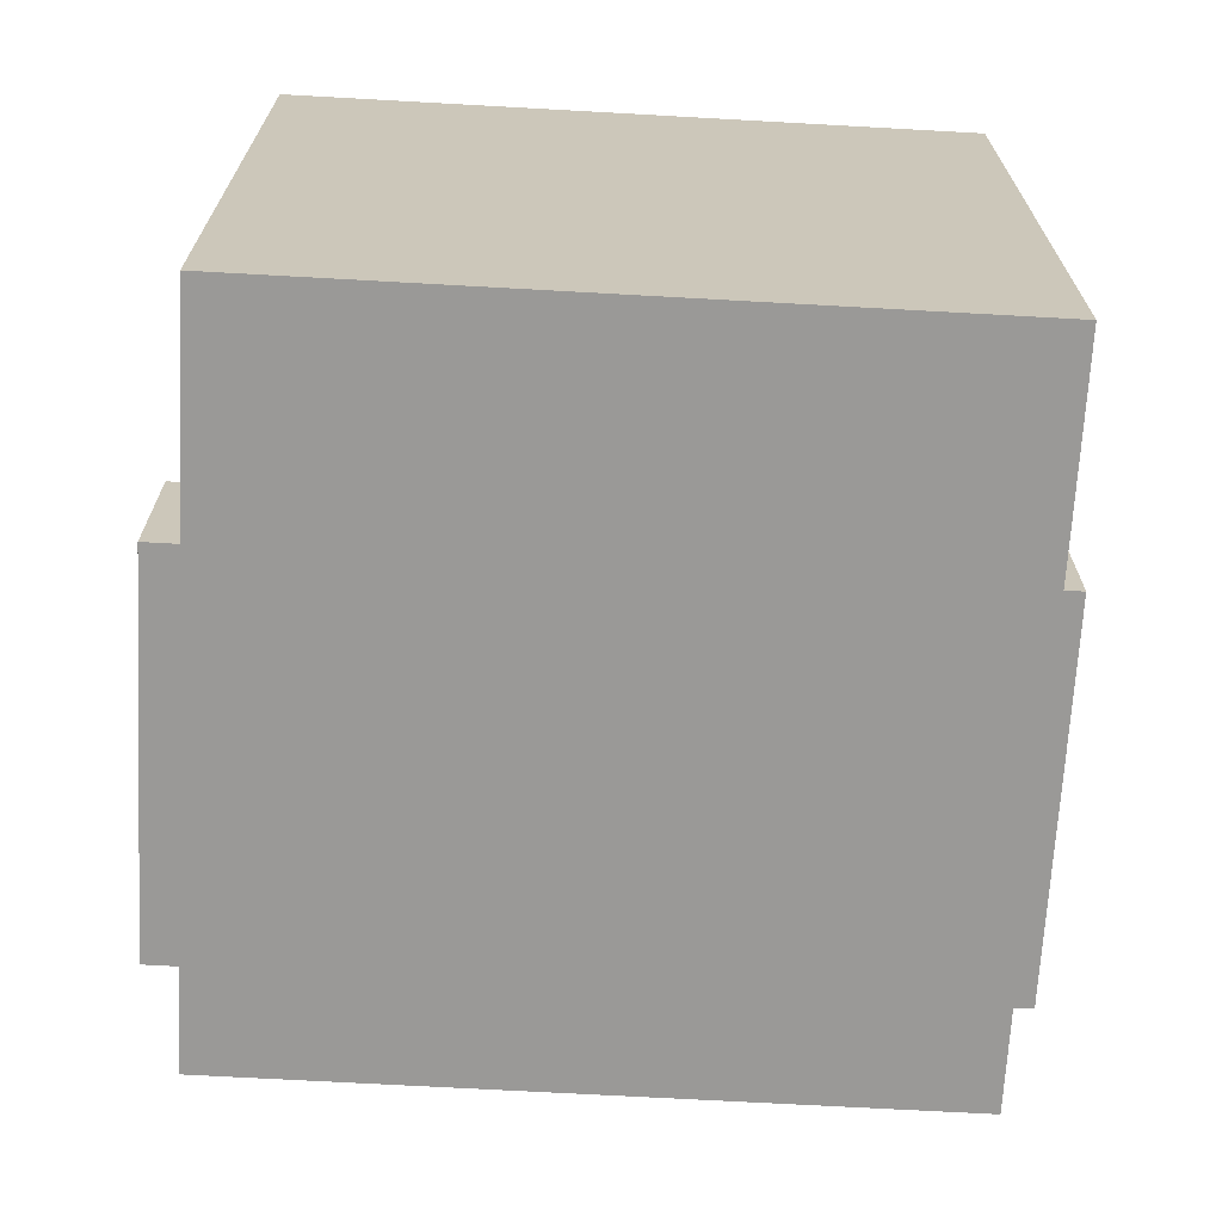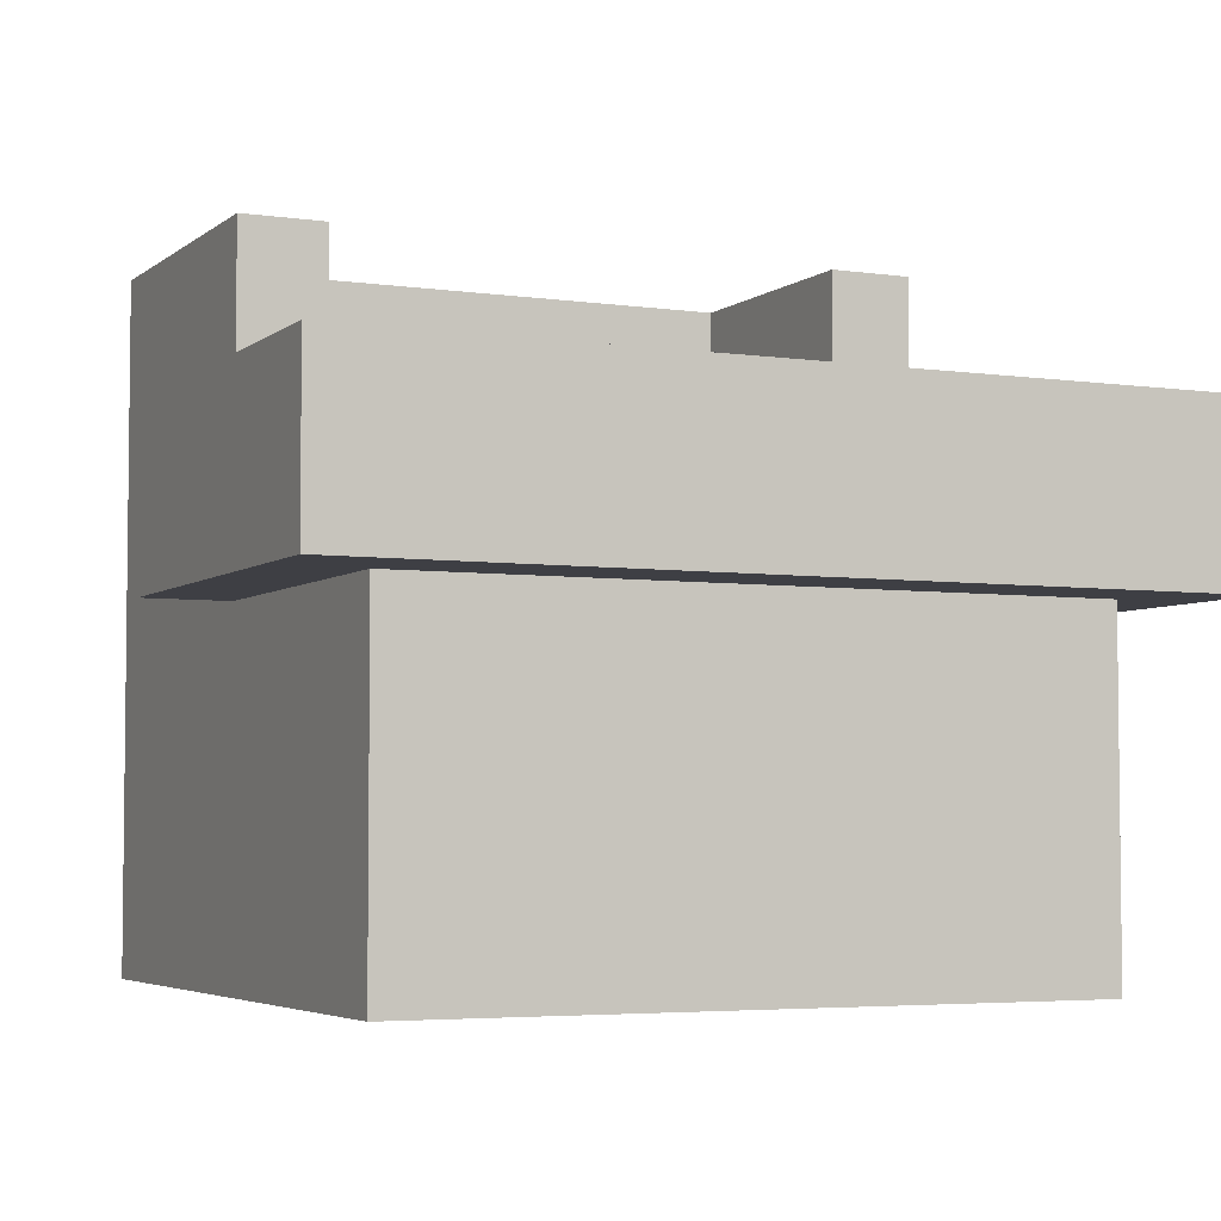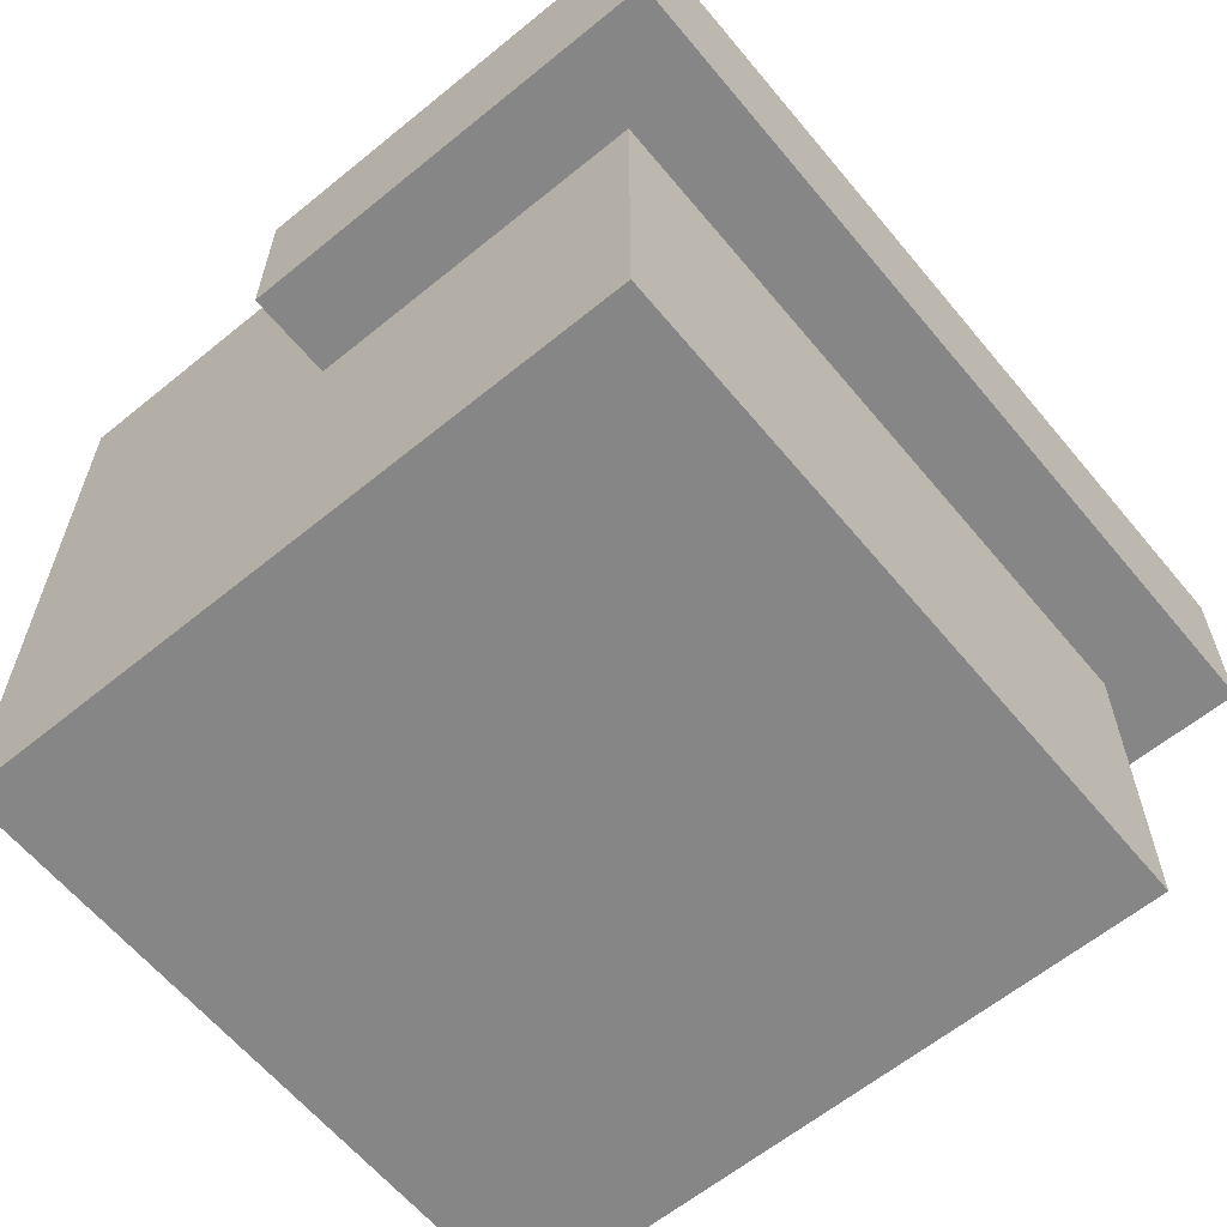
<metadata>
{"format":"obj","ext":"obj","renderer":"f3d","projection":"perspective","resolution":1024,"background":"white","views":[{"elev":-68.9,"azim":176.8,"up":"+Y"},{"elev":-4.4,"azim":-25.1,"up":"+Y"},{"elev":-62.1,"azim":-50.4,"up":"+Y"}]}
</metadata>
<code>
v -0.8 0 -0.5
v -1 0 -0.5
v -1 0.4 -0.5
v -0.8 0.4 -0.5
v 0.8 0.4 -0.5
v 1 0.4 -0.5
v 1 0 -0.5
v 0.8 0 -0.5
v -1 0 0.5
v -1 0 -0.5
v -0.8 0 -0.5
v -0.8 0 0.3
v 0.8 0 -0.5
v 1 0 -0.5
v 1 0 0.5
v 0.8 0 0.3
v -0.8 0 0.3
v 0.8 0 0.3
v 1 0 0.5
v -1 0 0.5
v 1 0.4 0.5
v 0.8 0.4 0.3
v -0.8 0.4 0.3
v -1 0.4 0.5
v -1 0.4 -0.5
v -1 0.4 0.5
v -0.8 0.4 0.3
v -0.8 0.4 -0.3
v -1 0.4 -0.5
v -0.8 0.4 -0.3
v -0.8 0.4 -0.5
v 0.8 0.4 0.3
v 1 0.4 0.5
v 1 0.4 -0.5
v 0.8 0.4 -0.3
v 0.8 0.4 -0.3
v 1 0.4 -0.5
v 0.8 0.4 -0.5
v -0.8 -0.8 -1.3
v -0.8 -0.8 0.3
v -0.8 0 0.3
v -0.8 0 -0.5
v -0.8 0 -0.5
v -0.8 0.4 -0.5
v -0.8 0.8 -1.3
v -0.8 -0.8 -1.3
v -0.8 0.8 -1.3
v -0.8 0.4 -0.5
v -0.8 0.8 -0.5
v 0.8 0 0.3
v 0.8 -0.8 0.3
v 0.8 -0.8 -1.3
v 0.8 0 -0.5
v 0.8 0.8 -1.3
v 0.8 0.4 -0.5
v 0.8 0 -0.5
v 0.8 -0.8 -1.3
v 0.8 0.4 -0.5
v 0.8 0.8 -1.3
v 0.8 0.8 -0.5
v -0.8 0.15 0.3
v -0.8 0.4 0.3
v 0.8 0.4 0.3
v 0.8 0.15 0.3
v 0.8 0.15 -0.3
v 0.8 0.15 0.3
v 0.8 0.4 0.3
v 0.8 0.4 -0.3
v -0.8 0.15 -0.3
v -0.8 0.4 -0.3
v -0.8 0.4 0.3
v -0.8 0.15 0.3
v 0.8 0.15 -0.3
v 0.8 0.4 -0.3
v 0.6 0.15 -0.3
v -0.8 0.4 -0.3
v -0.8 0.15 -0.3
v -0.6 0.15 -0.3
v -0.8 0.15 0.3
v 0.8 0.15 0.3
v 0.6 0.15 0.1
v -0.6 0.15 0.1
v 0.8 0.15 0.3
v 0.8 0.15 -0.3
v 0.6 0.15 -0.3
v 0.6 0.15 0.1
v -0.6 0.15 0.1
v -0.6 0.15 -0.3
v -0.8 0.15 -0.3
v -0.8 0.15 0.3
v 0.6 0.15 -0.3
v 0.8 0.4 -0.3
v -0.8 0.4 -0.3
v -0.6 0.15 -0.3
v -0.8 0.4 -0.3
v 0.8 0.4 -0.3
v 0.6 0.4 -0.4
v -0.6 0.4 -0.4
v -0.8 0.4 -0.5
v -0.8 0.4 -0.3
v -0.6 0.4 -0.4
v -0.6 0.4 -0.5
v 0.6 0.4 -0.4
v 0.8 0.4 -0.3
v 0.8 0.4 -0.5
v 0.6 0.4 -0.5
v -0.6 0.8 -1.1
v -0.8 0.8 -1.3
v -0.8 0.8 -0.5
v -0.6 0.8 -0.5
v -0.8 0.8 -0.5
v -0.8 0.4 -0.5
v -0.6 0.4 -0.5
v -0.6 0.8 -0.5
v 0.8 0.8 -0.5
v 0.8 0.8 -1.3
v 0.6 0.8 -1.1
v 0.6 0.8 -0.5
v 0.6 0.8 -0.5
v 0.6 0.4 -0.5
v 0.8 0.4 -0.5
v 0.8 0.8 -0.5
v -0.6 0.8 -1.1
v -0.6 0.8 -0.5
v -0.6 0.4 -0.5
v -0.6 -0.6 -1.1
v -0.6 -0.6 -1.1
v -0.6 0.4 -0.5
v -0.6 0.4 -0.4
v -0.6 -0.6 -0.4
v 0.6 -0.6 -0.4
v -0.6 -0.6 -0.4
v -0.6 0.4 -0.4
v 0.6 0.4 -0.4
v 0.6 -0.6 -1.1
v -0.6 -0.6 -1.1
v -0.6 -0.6 -0.4
v 0.6 -0.6 -0.4
v 0.6 -0.6 -0.4
v 0.6 0.4 -0.4
v 0.6 0.4 -0.5
v 0.6 -0.6 -1.1
v 0.6 0.8 -1.1
v 0.6 -0.6 -1.1
v 0.6 0.4 -0.5
v 0.6 0.8 -0.5
v -0.6 0.8 -1.1
v -0.6 -0.6 -1.1
v 0.6 -0.6 -1.1
v 0.6 0.8 -1.1
v -0.8 0.8 -1.3
v -0.6 0.8 -1.1
v 0.6 0.8 -1.1
v 0.8 0.8 -1.3
v -0.6 -0.6 0.1
v 0.6 -0.6 0.1
v 0.6 -0.6 -0.3
v -0.6 -0.6 -0.3
v -0.6 -0.6 0.1
v -0.6 0.15 0.1
v 0.6 0.15 0.1
v 0.6 -0.6 0.1
v -0.6 -0.6 -0.3
v -0.6 0.15 -0.3
v -0.6 0.15 0.1
v -0.6 -0.6 0.1
v 0.6 -0.6 -0.3
v 0.6 0.15 -0.3
v -0.6 0.15 -0.3
v -0.6 -0.6 -0.3
v 0.6 -0.6 0.1
v 0.6 0.15 0.1
v 0.6 0.15 -0.3
v 0.6 -0.6 -0.3
v 1 0.4 0.5
v -1 0.4 0.5
v -1 0 0.5
v 1 0 0.5
v -1 0.4 0.5
v -1 0.4 -0.5
v -1 0 -0.5
v -1 0 0.5
v 1 0 0.5
v 1 0 -0.5
v 1 0.4 -0.5
v 1 0.4 0.5
v 0.8 -0.8 0.3
v 0.8 0 0.3
v -0.8 0 0.3
v -0.8 -0.8 0.3
v 0.8 -0.8 0.3
v -0.8 -0.8 0.3
v -0.8 -0.8 -1.3
v 0.8 -0.8 -1.3
v -0.385 -0.195 -1.3
v -0.55 -0.195 -1.3
v -0.55 -0.03 -1.3
v -0.385 -0.03 -1.3
v -0.385 -0.39 -1.3
v -0.75 -0.39 -1.3
v -0.75 -0.225 -1.3
v -0.385 -0.225 -1.3
v -0.385 -0.195 -1.3
v -0.385 -0.225 -1.3
v -0.75 -0.225 -1.3
v -0.55 -0.195 -1.3
v -0.75 -0.225 -1.3
v -0.75 0 -1.3
v -0.55 -0.03 -1.3
v -0.55 -0.195 -1.3
v -0.385 -0.03 -1.3
v -0.55 -0.03 -1.3
v -0.75 0 -1.3
v -0.355 0 -1.3
v -0.385 -0.03 -1.3
v -0.355 0 -1.3
v -0.355 -0.42 -1.3
v -0.385 -0.195 -1.3
v -0.355 -0.42 -1.3
v -0.385 -0.225 -1.3
v -0.385 -0.195 -1.3
v -0.355 -0.42 -1.3
v -0.385 -0.39 -1.3
v -0.385 -0.225 -1.3
v -0.75 -0.39 -1.3
v -0.385 -0.39 -1.3
v -0.355 -0.42 -1.3
v -0.75 -0.42 -1.3
v 0.55 -0.03 -1.3
v 0.55 -0.195 -1.3
v 0.385 -0.195 -1.3
v 0.385 -0.03 -1.3
v 0.75 -0.225 -1.3
v 0.75 -0.39 -1.3
v 0.385 -0.39 -1.3
v 0.385 -0.225 -1.3
v 0.385 -0.195 -1.3
v 0.55 -0.195 -1.3
v 0.75 -0.225 -1.3
v 0.385 -0.225 -1.3
v 0.75 -0.225 -1.3
v 0.55 -0.195 -1.3
v 0.55 -0.03 -1.3
v 0.75 0 -1.3
v 0.75 0 -1.3
v 0.55 -0.03 -1.3
v 0.385 -0.03 -1.3
v 0.355 0 -1.3
v 0.355 -0.38 -1.3
v 0.355 0 -1.3
v 0.385 -0.03 -1.3
v 0.385 -0.195 -1.3
v 0.355 -0.38 -1.3
v 0.385 -0.195 -1.3
v 0.385 -0.225 -1.3
v 0.175 -0.575 -1.3
v 0.175 -0.775 -1.3
v -0.17 -0.775 -1.3
v -0.17 -0.225 -1.3
v 0.175 -0.415 -1.3
v -0.17 -0.225 -1.3
v 0.175 -0.225 -1.3
v 0.34 -0.575 -1.3
v 0.175 -0.415 -1.3
v 0.34 -0.415 -1.3
v -0.17 -0.225 -1.3
v 0.175 -0.415 -1.3
v 0.34 -0.575 -1.3
v 0.175 -0.575 -1.3
v -0.205 -0.775 -1.3
v -0.205 0 -1.3
v -0.17 -0.225 -1.3
v -0.17 -0.775 -1.3
v -0.17 -0.225 -1.3
v -0.205 0 -1.3
v 0 0 -1.3
v 0 -0.19 -1.3
v 0.175 -0.225 -1.3
v -0.17 -0.225 -1.3
v 0 -0.19 -1.3
v 0.21 -0.19 -1.3
v 0.175 -0.415 -1.3
v 0.175 -0.225 -1.3
v 0.21 -0.19 -1.3
v 0.21 -0.38 -1.3
v 0.34 -0.415 -1.3
v 0.175 -0.415 -1.3
v 0.21 -0.38 -1.3
v 0.355 -0.38 -1.3
v 0.34 -0.575 -1.3
v 0.34 -0.415 -1.3
v 0.355 -0.38 -1.3
v 0.355 -0.42 -1.3
v 0.375 -0.42 -1.3
v 0.375 -0.575 -1.3
v 0.34 -0.575 -1.3
v 0.355 -0.42 -1.3
v 0.375 -0.42 -1.3
v 0.355 -0.42 -1.3
v 0.355 -0.38 -1.3
v 0.385 -0.39 -1.3
v 0.385 -0.39 -1.3
v 0.75 -0.39 -1.3
v 0.75 -0.42 -1.3
v 0.375 -0.42 -1.3
v 0.385 -0.39 -1.3
v 0.355 -0.38 -1.3
v 0.385 -0.225 -1.3
v 0.555 -0.775 -1.3
v 0.34 -0.575 -1.3
v 0.375 -0.575 -1.3
v 0.175 -0.575 -1.3
v 0.34 -0.575 -1.3
v 0.555 -0.775 -1.3
v 0.175 -0.775 -1.3
v 0.555 -0.775 -1.3
v 0.375 -0.575 -1.3
v 0.555 -0.575 -1.3
v -0.555 0.36 -1.3
v -0.555 0.775 -1.3
v -0.52 0.775 -1.3
v -0.52 0.395 -1.3
v -0.38 0.36 -1.3
v -0.555 0.36 -1.3
v -0.52 0.395 -1.3
v -0.345 0.205 -1.3
v -0.345 0.375 -1.3
v -0.19 0.375 -1.3
v -0.365 0.565 -1.3
v -0.365 0.395 -1.3
v -0.52 0.395 -1.3
v -0.52 0.775 -1.3
v -0.365 0.565 -1.3
v -0.52 0.775 -1.3
v -0.365 0.775 -1.3
v -0.19 0.565 -1.3
v -0.365 0.565 -1.3
v -0.365 0.775 -1.3
v -0.18 0.58 -1.3
v -0.18 0.58 -1.3
v -0.365 0.775 -1.3
v -0.18 0.775 -1.3
v 0.52 0.775 -1.3
v 0.555 0.775 -1.3
v 0.555 0.36 -1.3
v 0.52 0.395 -1.3
v 0.38 0.17 -1.3
v 0.345 0.205 -1.3
v 0.38 0.36 -1.3
v 0.555 0.36 -1.3
v 0.38 0.36 -1.3
v 0.52 0.395 -1.3
v 0.365 0.565 -1.3
v 0.52 0.775 -1.3
v 0.52 0.395 -1.3
v 0.365 0.395 -1.3
v 0.365 0.565 -1.3
v 0.365 0.775 -1.3
v 0.52 0.775 -1.3
v 0.365 0.775 -1.3
v 0.365 0.565 -1.3
v 0.19 0.565 -1.3
v 0.18 0.58 -1.3
v 0.18 0.58 -1.3
v 0.18 0.775 -1.3
v 0.365 0.775 -1.3
v -0.38 0.17 -1.3
v -0.345 0.205 -1.3
v 0.345 0.205 -1.3
v 0.38 0.17 -1.3
v -0.345 0.205 -1.3
v -0.19 0.375 -1.3
v 0.19 0.375 -1.3
v 0.345 0.205 -1.3
v -0.345 0.205 -1.3
v 0.19 0.375 -1.3
v 0.345 0.375 -1.3
v 0.19 0.375 -1.3
v -0.19 0.375 -1.3
v -0.19 0.565 -1.3
v 0.19 0.565 -1.3
v 0.18 0.58 -1.3
v -0.18 0.58 -1.3
v -0.18 0.775 -1.3
v 0.18 0.775 -1.3
v 0.18 0.58 -1.3
v 0.19 0.565 -1.3
v -0.19 0.565 -1.3
v -0.18 0.58 -1.3
v -0.8 -0.8 -1.3
v -0.75 -0.42 -1.3
v -0.355 -0.42 -1.3
v -0.205 -0.775 -1.3
v -0.205 0 -1.3
v -0.205 -0.775 -1.3
v -0.355 -0.42 -1.3
v -0.355 0 -1.3
v 0.21 -0.19 -1.3
v 0 -0.19 -1.3
v 0 0 -1.3
v 0.355 0 -1.3
v 0.355 0 -1.3
v 0.355 -0.38 -1.3
v 0.21 -0.38 -1.3
v 0.21 -0.19 -1.3
v 0.555 -0.575 -1.3
v 0.375 -0.575 -1.3
v 0.375 -0.42 -1.3
v 0.75 -0.42 -1.3
v 0.75 -0.42 -1.3
v 0.8 -0.8 -1.3
v 0.555 -0.775 -1.3
v 0.555 -0.575 -1.3
v 0.8 -0.8 -1.3
v 0.175 -0.775 -1.3
v 0.555 -0.775 -1.3
v -0.17 -0.775 -1.3
v 0.175 -0.775 -1.3
v 0.8 -0.8 -1.3
v 0 -0.8 -1.3
v -0.365 0.775 -1.3
v -0.52 0.775 -1.3
v 0 0.8 -1.3
v -0.555 0.775 -1.3
v -0.8 0.8 -1.3
v 0 0.8 -1.3
v -0.52 0.775 -1.3
v -0.18 0.775 -1.3
v -0.365 0.775 -1.3
v 0 0.8 -1.3
v 0.365 0.775 -1.3
v 0.18 0.775 -1.3
v 0.8 0.8 -1.3
v -0.18 0.775 -1.3
v 0 0.8 -1.3
v 0.8 0.8 -1.3
v 0.18 0.775 -1.3
v 0.52 0.775 -1.3
v 0.365 0.775 -1.3
v 0.8 0.8 -1.3
v 0.555 0.775 -1.3
v 0.52 0.775 -1.3
v 0.8 0.8 -1.3
v 0.8 0.8 -1.3
v 0.75 0 -1.3
v 0.555 0.36 -1.3
v 0.555 0.775 -1.3
v 0.38 0.17 -1.3
v 0.38 0.36 -1.3
v 0.555 0.36 -1.3
v 0.555 0.36 -1.3
v 0.75 0 -1.3
v 0.355 0 -1.3
v 0.38 0.17 -1.3
v -0.205 0 -1.3
v -0.355 0 -1.3
v -0.38 0.17 -1.3
v 0.38 0.17 -1.3
v 0 0 -1.3
v -0.205 0 -1.3
v 0.38 0.17 -1.3
v 0.355 0 -1.3
v 0 0 -1.3
v 0.38 0.17 -1.3
v -0.38 0.17 -1.3
v -0.355 0 -1.3
v -0.75 0 -1.3
v -0.555 0.36 -1.3
v -0.38 0.17 -1.3
v -0.555 0.36 -1.3
v -0.38 0.36 -1.3
v -0.555 0.36 -1.3
v -0.75 0 -1.3
v -0.8 0.8 -1.3
v -0.555 0.775 -1.3
v -0.205 -0.775 -1.3
v -0.17 -0.775 -1.3
v 0 -0.8 -1.3
v -0.8 -0.8 -1.3
v -0.8 -0.8 -1.3
v -0.8 0 -1.3
v -0.75 -0.39 -1.3
v -0.75 -0.42 -1.3
v -0.75 -0.225 -1.3
v -0.8 0.8 -1.3
v -0.75 0 -1.3
v -0.75 -0.39 -1.3
v -0.8 0 -1.3
v -0.8 0.8 -1.3
v -0.75 -0.225 -1.3
v 0.75 -0.42 -1.3
v 0.75 -0.39 -1.3
v 0.8 0 -1.3
v 0.8 -0.8 -1.3
v 0.75 -0.225 -1.3
v 0.75 0 -1.3
v 0.8 0.8 -1.3
v 0.75 -0.39 -1.3
v 0.75 -0.225 -1.3
v 0.8 0.8 -1.3
v 0.8 0 -1.3
v -0.38 0.36 -1.3
v -0.52 0.395 -1.3
v -0.365 0.395 -1.3
v -0.365 0.375 -1.3
v -0.38 0.17 -1.3
v -0.38 0.36 -1.3
v -0.365 0.375 -1.3
v -0.345 0.205 -1.3
v -0.345 0.205 -1.3
v -0.365 0.375 -1.3
v -0.345 0.375 -1.3
v 0.345 0.375 -1.3
v 0.365 0.375 -1.3
v 0.38 0.36 -1.3
v 0.345 0.205 -1.3
v 0.365 0.375 -1.3
v 0.365 0.395 -1.3
v 0.52 0.395 -1.3
v 0.38 0.36 -1.3
v -0.345 0.375 -1.3
v -0.365 0.375 -1.3
v -0.365 0.395 -1.3
v -0.345 0.375 -1.3
v -0.365 0.395 -1.3
v -0.19 0.565 -1.3
v -0.19 0.375 -1.3
v -0.365 0.395 -1.3
v -0.365 0.565 -1.3
v -0.19 0.565 -1.3
v 0.19 0.375 -1.3
v 0.19 0.565 -1.3
v 0.365 0.565 -1.3
v 0.345 0.375 -1.3
v 0.345 0.375 -1.3
v 0.365 0.565 -1.3
v 0.365 0.395 -1.3
v 0.365 0.375 -1.3
v 0.345 0.375 -1.3
v 0.365 0.395 -1.3
g mesh584397
f 1 2 3
f 3 4 1
g mesh584399
f 5 6 7
f 7 8 5
f 9 10 11
f 11 12 9
f 13 14 15
f 15 16 13
f 17 18 19
f 19 20 17
f 21 22 23
f 23 24 21
f 25 26 27
f 27 28 25
f 29 30 31
f 32 33 34
f 34 35 32
f 36 37 38
f 39 40 41
f 41 42 39
f 43 44 45
f 45 46 43
f 47 48 49
f 50 51 52
f 52 53 50
f 54 55 56
f 56 57 54
f 58 59 60
g mesh584401
f 61 62 63
f 63 64 61
g mesh584403
f 65 66 67
f 67 68 65
g mesh584405
f 69 70 71
f 71 72 69
f 73 74 75
f 76 77 78
f 79 80 81
f 81 82 79
f 83 84 85
f 85 86 83
f 87 88 89
f 89 90 87
f 91 92 93
f 93 94 91
f 95 96 97
f 97 98 95
f 99 100 101
f 101 102 99
f 103 104 105
f 105 106 103
f 107 108 109
f 109 110 107
g mesh584407
f 111 112 113
f 113 114 111
f 115 116 117
f 117 118 115
g mesh584409
f 119 120 121
f 121 122 119
f 123 124 125
f 125 126 123
f 127 128 129
f 129 130 127
g mesh584411
f 131 132 133
f 133 134 131
g mesh584413
f 135 136 137
f 137 138 135
f 139 140 141
f 141 142 139
f 143 144 145
f 145 146 143
g mesh584415
f 147 148 149
f 149 150 147
f 151 152 153
f 153 154 151
g mesh584417
f 155 156 157
f 157 158 155
f 159 160 161
f 161 162 159
f 163 164 165
f 165 166 163
f 167 168 169
f 169 170 167
f 171 172 173
f 173 174 171
g mesh584419
f 175 176 177
f 177 178 175
f 179 180 181
f 181 182 179
f 183 184 185
f 185 186 183
g mesh584421
f 187 188 189
f 189 190 187
f 191 192 193
f 193 194 191
g mesh584424
f 195 196 197
f 197 198 195
f 199 200 201
f 201 202 199
f 203 204 205
f 205 206 203
f 207 208 209
f 209 210 207
f 211 212 213
f 213 214 211
f 215 216 217
f 217 218 215
f 219 220 221
f 222 223 224
f 225 226 227
f 227 228 225
f 229 230 231
f 231 232 229
f 233 234 235
f 235 236 233
f 237 238 239
f 239 240 237
f 241 242 243
f 243 244 241
f 245 246 247
f 247 248 245
f 249 250 251
f 251 252 249
f 253 254 255
f 256 257 258
f 258 259 256
f 260 261 262
f 263 264 265
f 266 267 268
f 268 269 266
f 270 271 272
f 272 273 270
f 274 275 276
f 276 277 274
f 278 279 280
f 280 281 278
f 282 283 284
f 284 285 282
f 286 287 288
f 288 289 286
f 290 291 292
f 292 293 290
f 294 295 296
f 296 297 294
f 298 299 300
f 300 301 298
f 302 303 304
f 304 305 302
f 306 307 308
f 309 310 311
f 312 313 314
f 314 315 312
f 316 317 318
f 319 320 321
f 321 322 319
f 323 324 325
f 326 327 328
f 329 330 331
f 331 332 329
f 333 334 335
f 336 337 338
f 338 339 336
f 340 341 342
f 343 344 345
f 345 346 343
f 347 348 349
f 350 351 352
f 353 354 355
f 355 356 353
f 357 358 359
f 360 361 362
f 362 363 360
f 364 365 366
f 367 368 369
f 369 370 367
f 371 372 373
f 374 375 376
f 376 377 374
f 378 379 380
f 380 381 378
f 382 383 384
f 384 385 382
f 386 387 388
f 388 389 386
f 390 391 392
f 392 393 390
f 394 395 396
f 396 397 394
f 398 399 400
f 400 401 398
f 402 403 404
f 404 405 402
f 406 407 408
f 408 409 406
f 410 411 412
f 412 413 410
f 414 415 416
f 417 418 419
f 419 420 417
f 421 422 423
f 424 425 426
f 426 427 424
f 428 429 430
f 431 432 433
f 434 435 436
f 436 437 434
f 438 439 440
f 441 442 443
f 444 445 446
f 446 447 444
f 448 449 450
f 451 452 453
f 453 454 451
f 455 456 457
f 457 458 455
f 459 460 461
f 462 463 464
f 465 466 467
f 467 468 465
f 469 470 471
f 472 473 474
f 474 475 472
f 476 477 478
f 478 479 476
f 480 481 482
f 482 483 480
f 484 485 486
f 487 488 489
f 489 490 487
f 491 492 493
f 493 494 491
f 495 496 497
f 498 499 500
f 500 501 498
f 502 503 504
f 504 505 502
f 506 507 508
f 508 509 506
f 510 511 512
f 513 514 515
f 515 516 513
f 517 518 519
f 519 520 517
f 521 522 523
f 524 525 526
f 526 527 524
f 528 529 530
f 531 532 533
f 533 534 531
f 535 536 537
f 538 539 540

</code>
